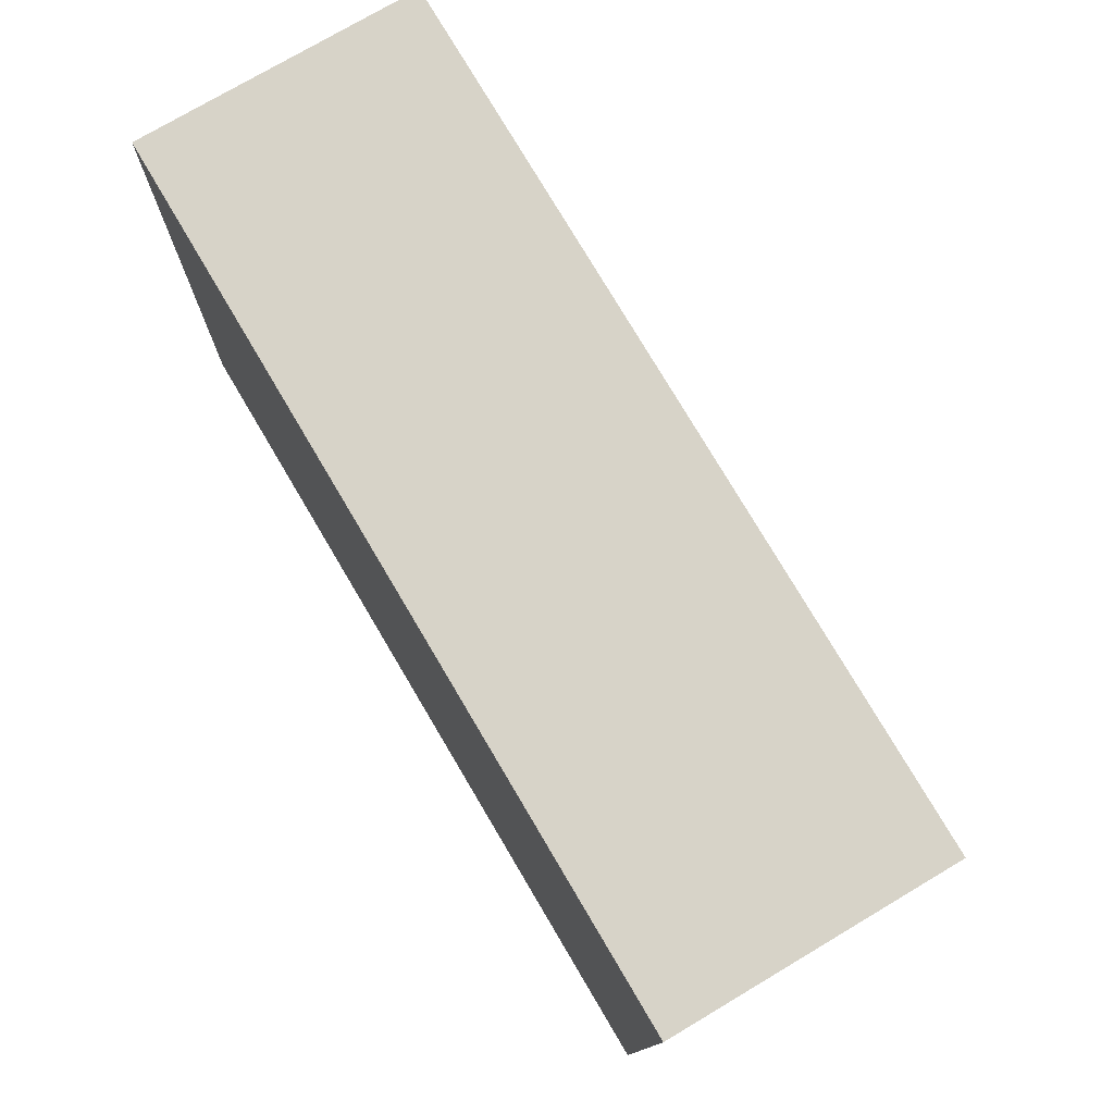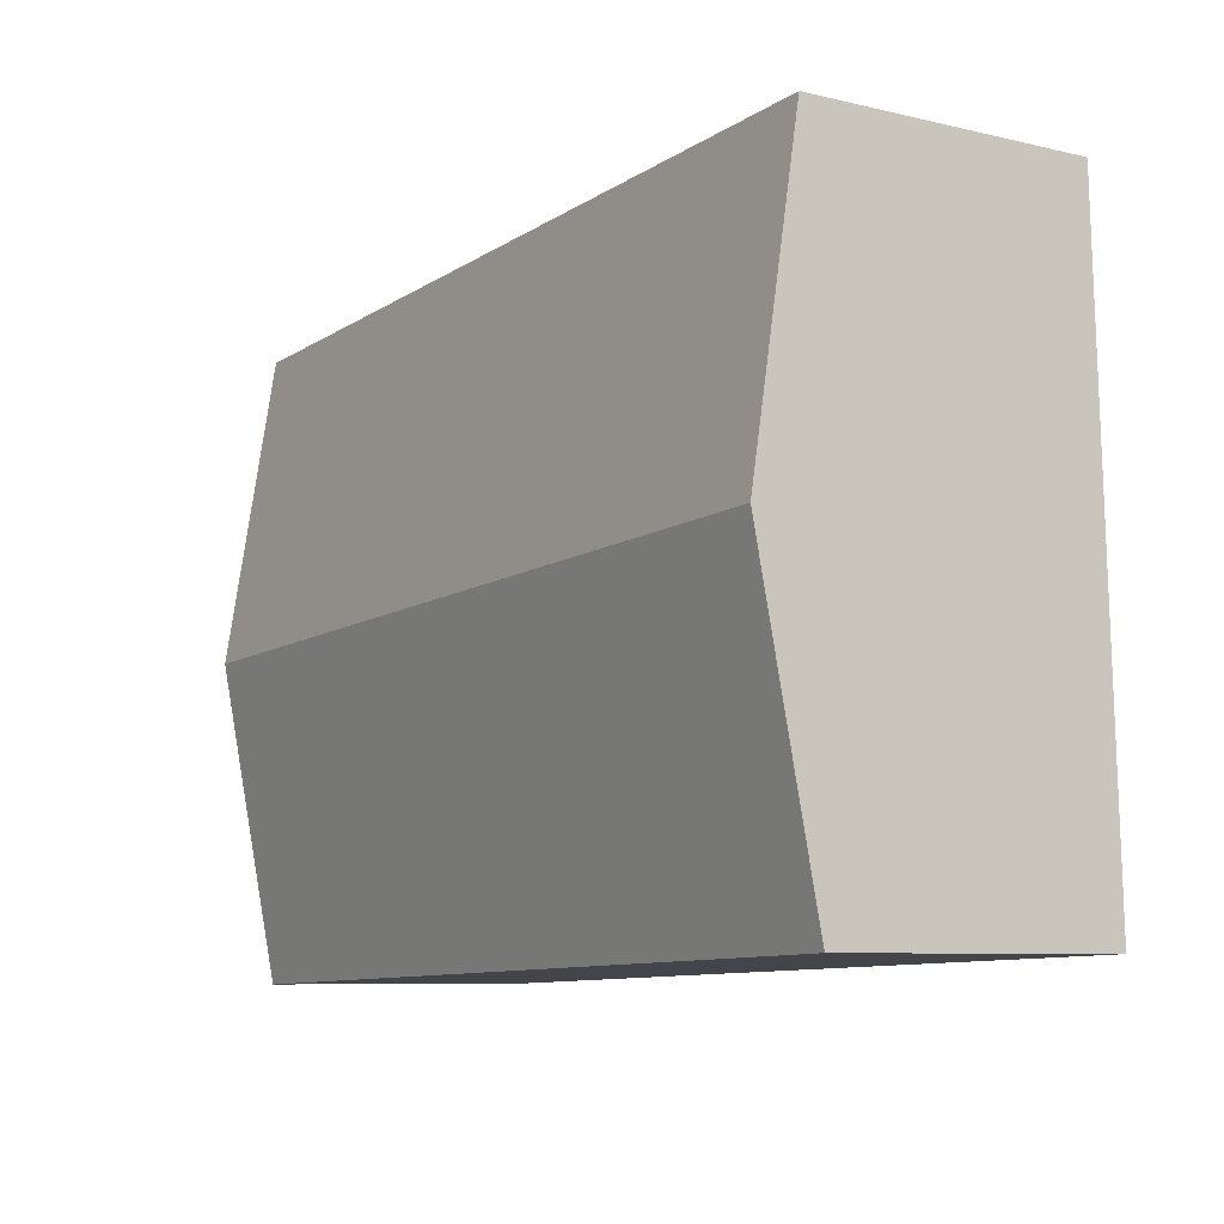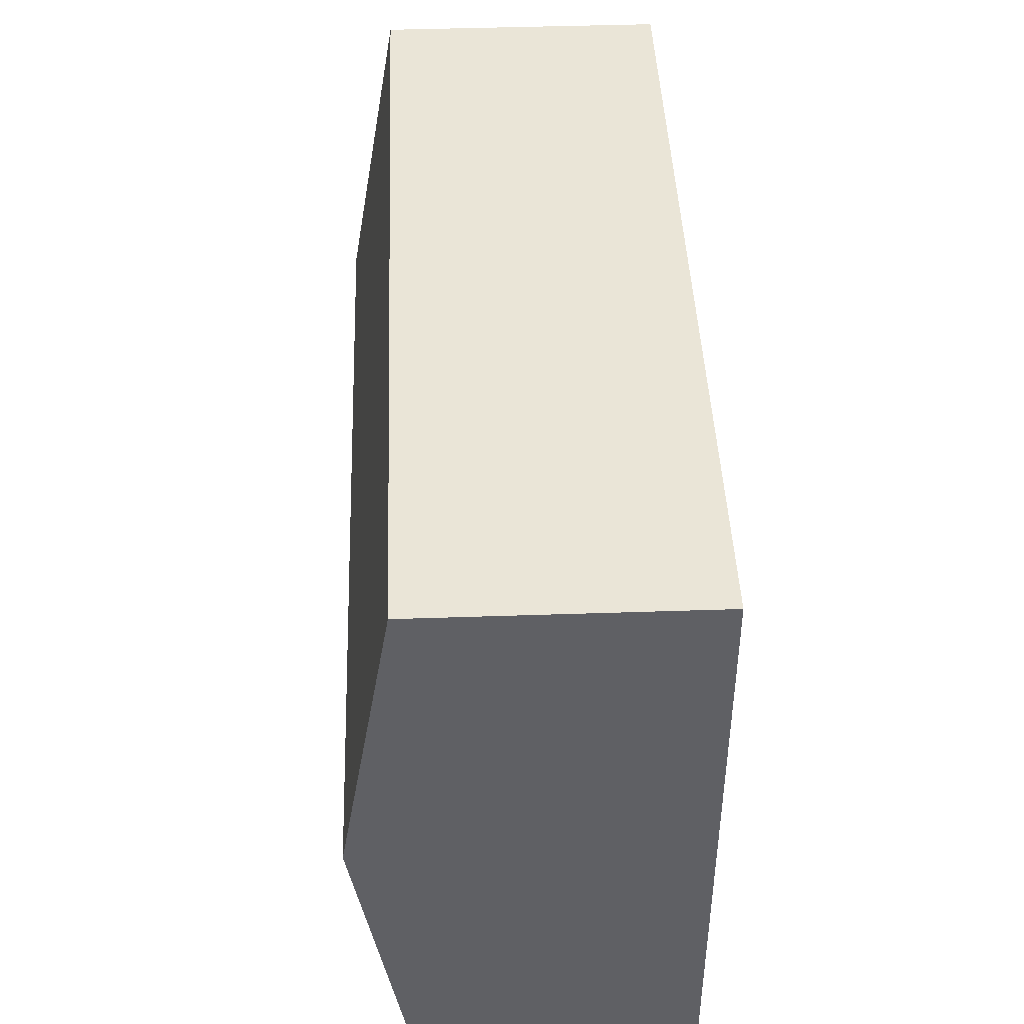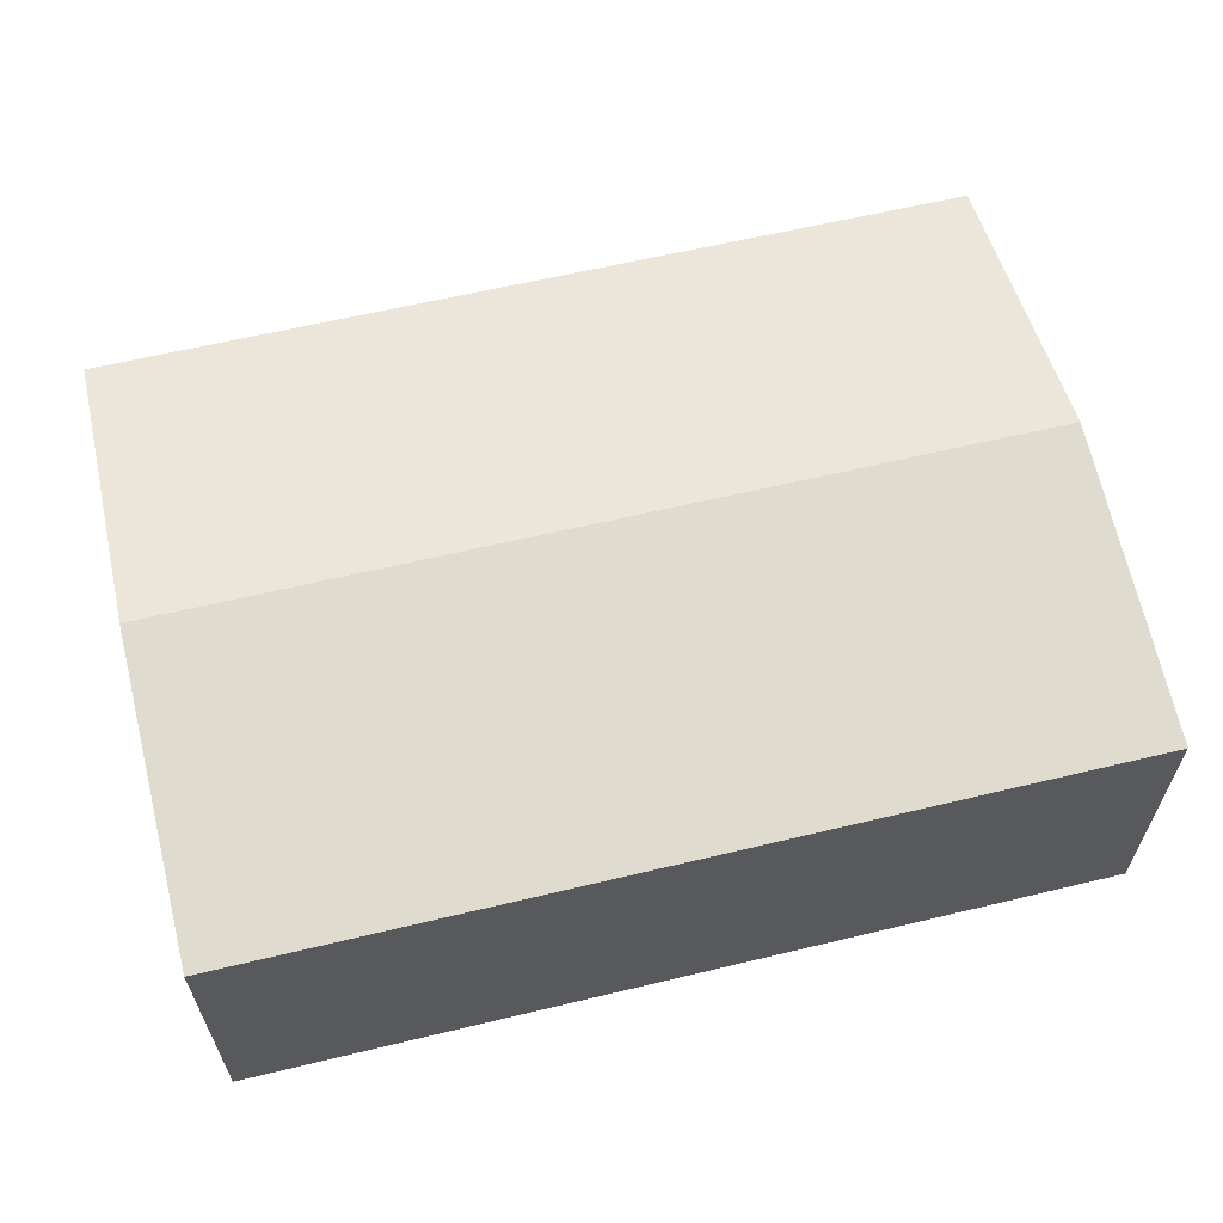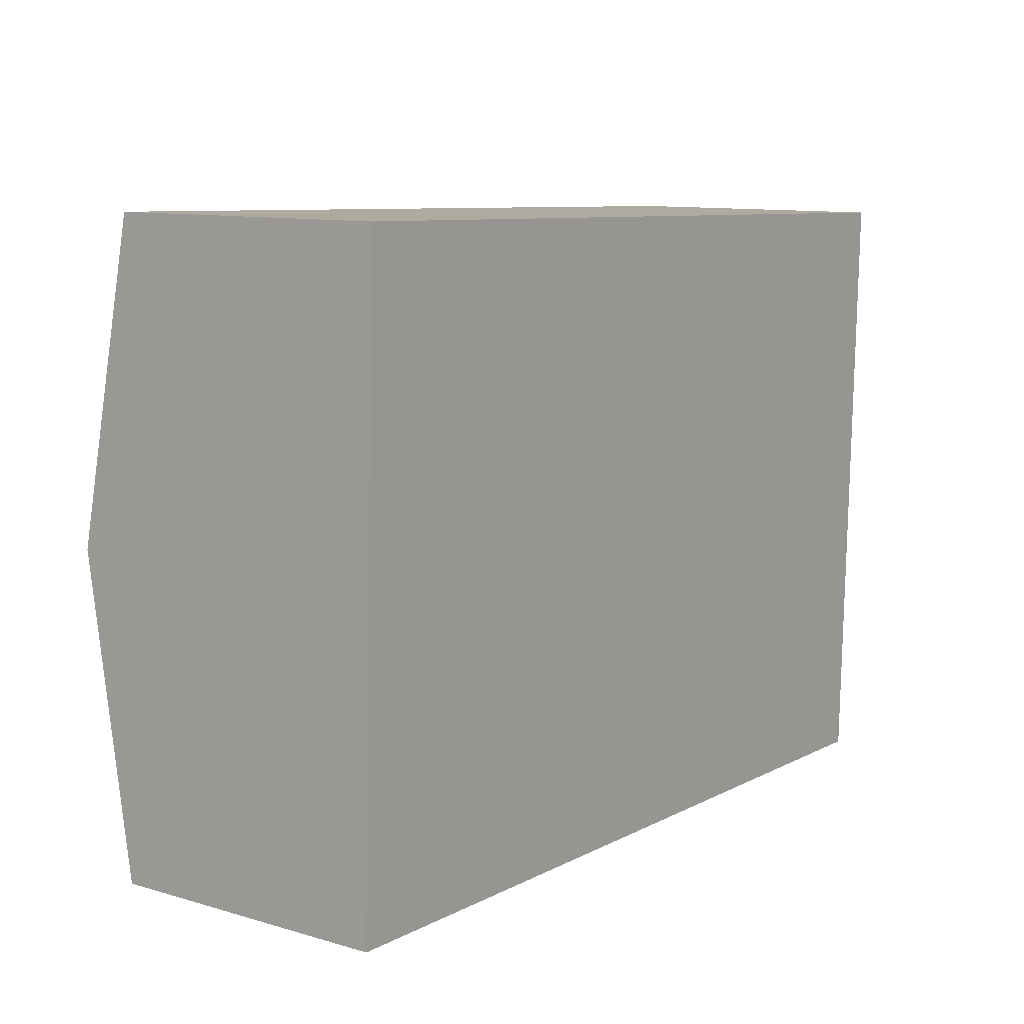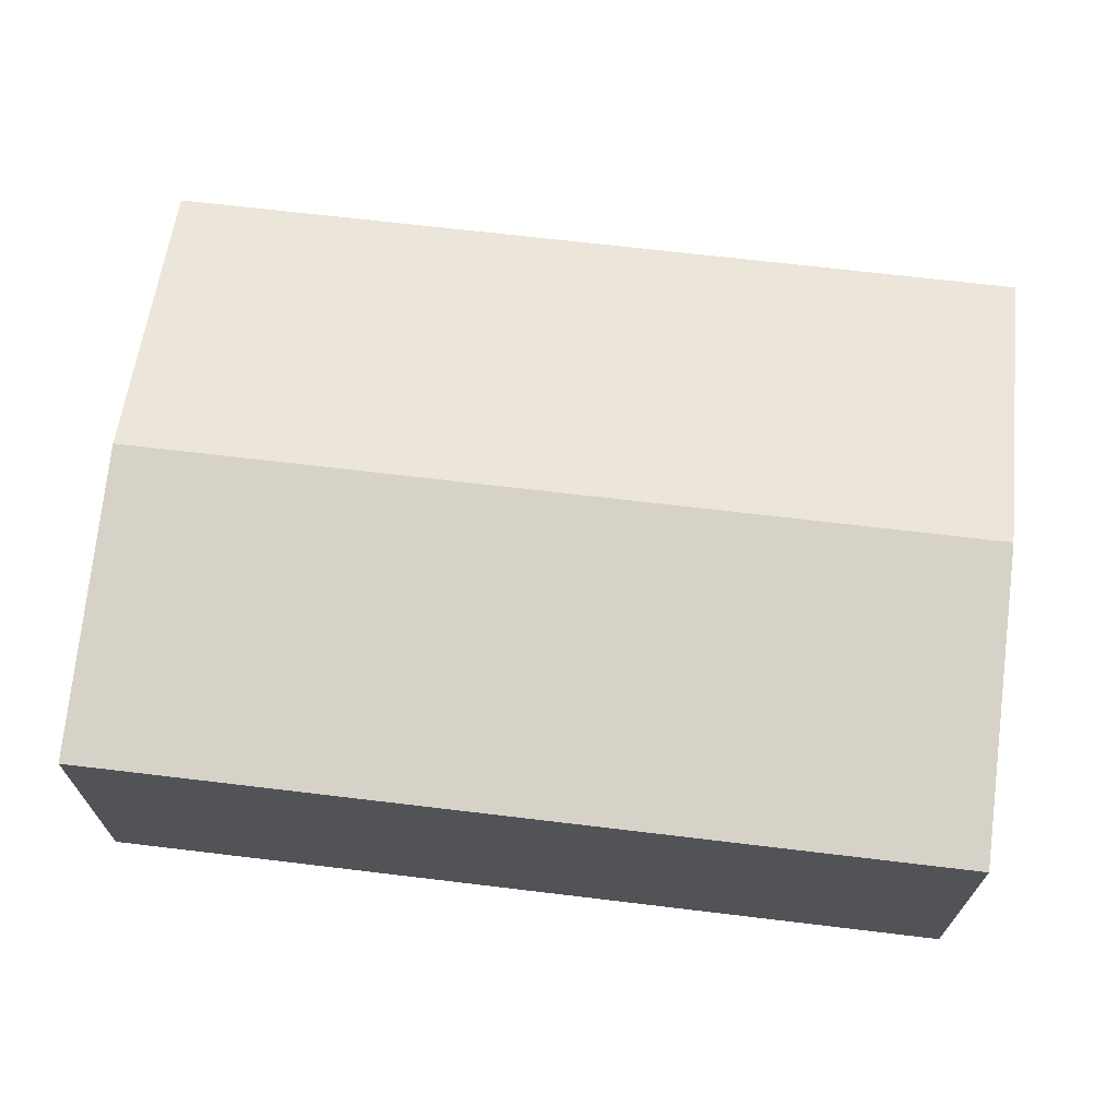
<metadata>
{"format":"obj","ext":"obj","renderer":"f3d","projection":"perspective","resolution":1024,"background":"white","views":[{"elev":75.5,"azim":59.3,"up":"+Z"},{"elev":-7.9,"azim":-122.9,"up":"+Z"},{"elev":45.9,"azim":-92.2,"up":"+Z"},{"elev":61.3,"azim":-12.0,"up":"+Y"},{"elev":10.7,"azim":-54.2,"up":"+Z"},{"elev":67.6,"azim":-171.4,"up":"+Y"}]}
</metadata>
<code>
v  11.43 3.624 7.605
v  0.12 4.305 3.972
v  0.24 3.624 7.944
v  11.31 4.305 3.633
v  0.387 3.624 -0.012
v  11.19 3.624 -0.339
v  0 3.624 2.219e-16
v  11.19 2.076e-17 -0.339
v  0.387 7.348e-19 -0.012
v  0 0 0
v  0.12 -2.432e-16 3.972
v  0.24 -4.864e-16 7.944
v  11.43 -4.657e-16 7.605
v  11.31 -2.225e-16 3.633
g defaultobject
f 1 2 3
f 2 1 4
f 5 4 6
f 4 5 2
f 2 5 7
f 8 5 6
f 5 8 9
f 5 9 7
f 7 9 10
f 10 2 7
f 2 10 11
f 2 11 3
f 3 11 12
f 12 1 3
f 1 12 13
f 4 8 6
f 8 4 1
f 8 1 14
f 14 1 13
f 9 11 10
f 11 9 8
f 11 8 12
f 12 8 13
f 13 8 14

</code>
